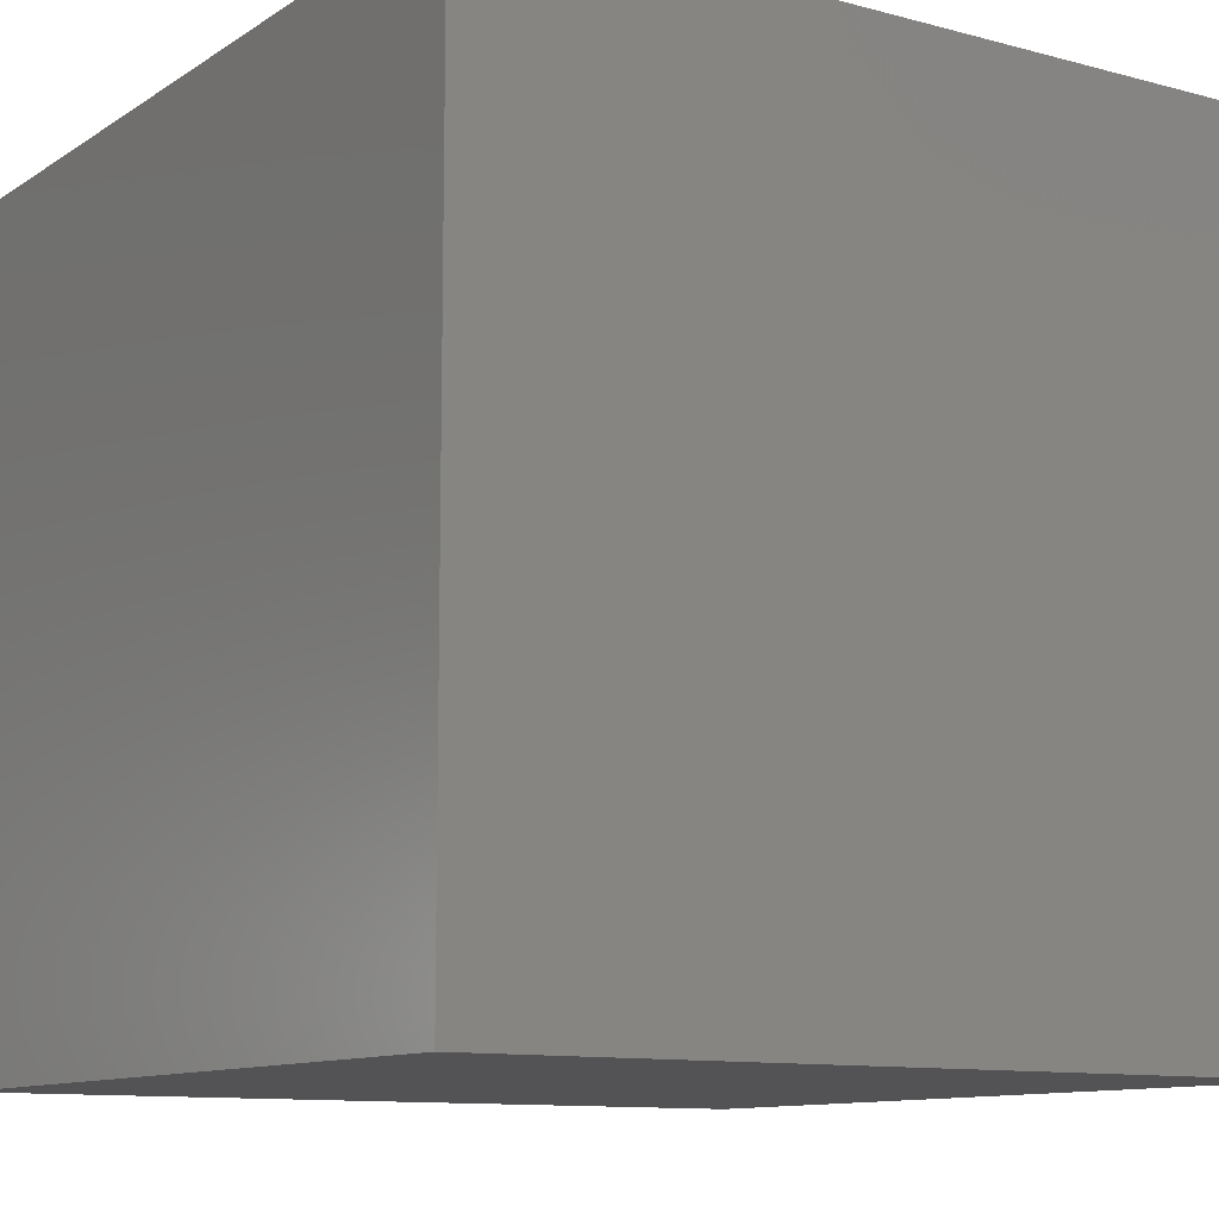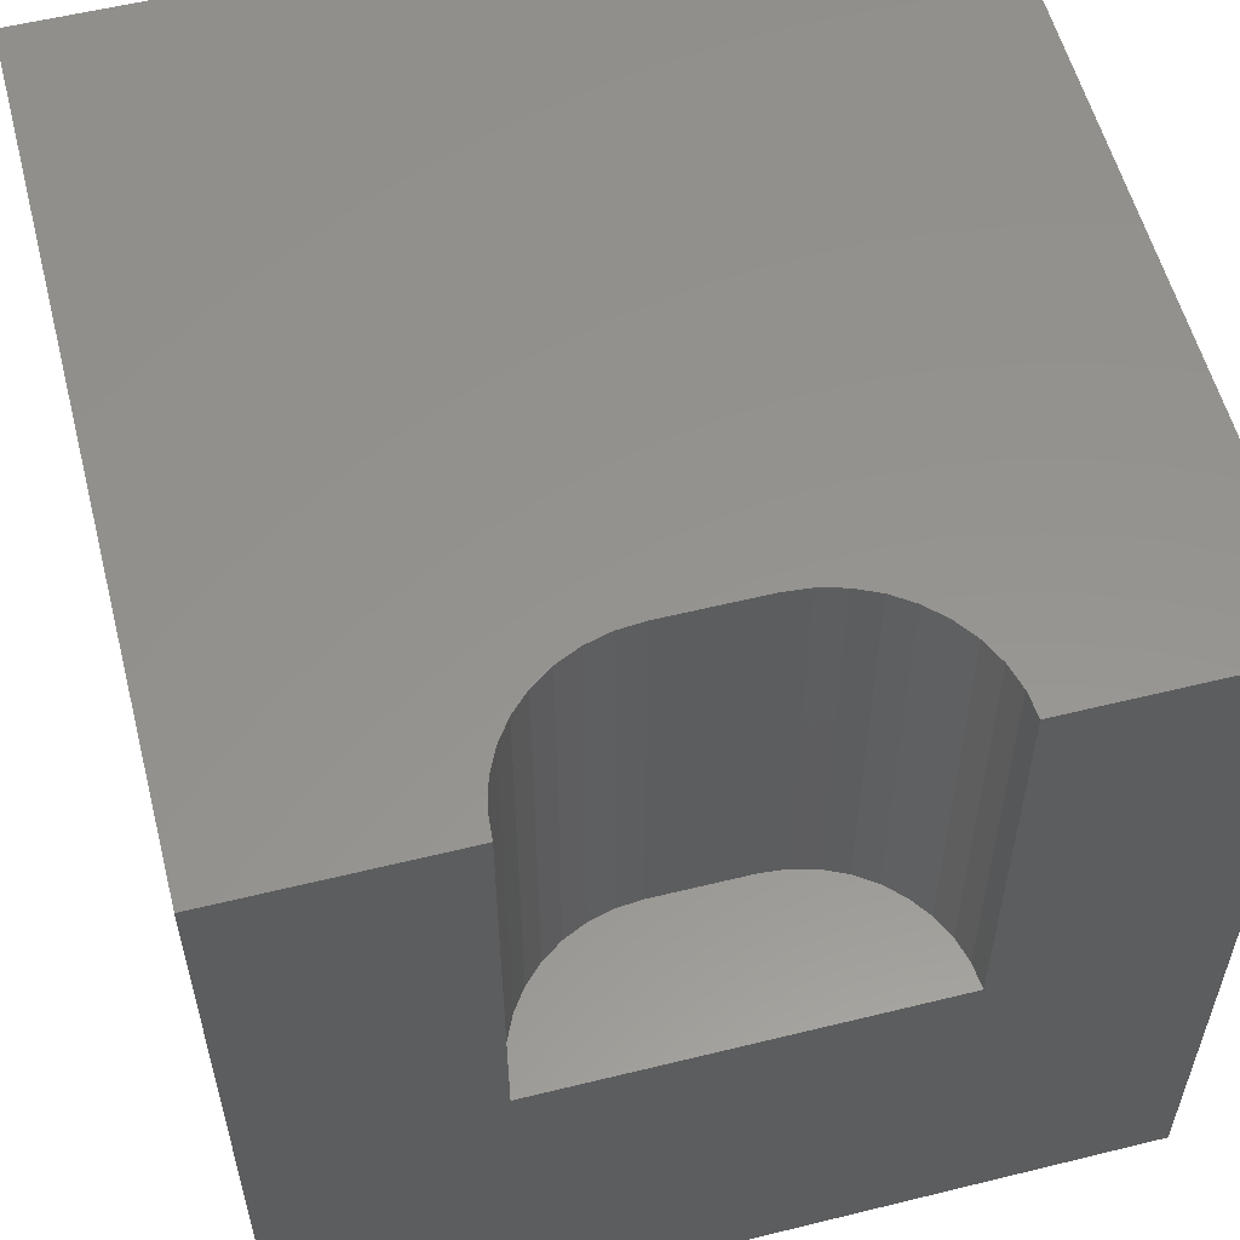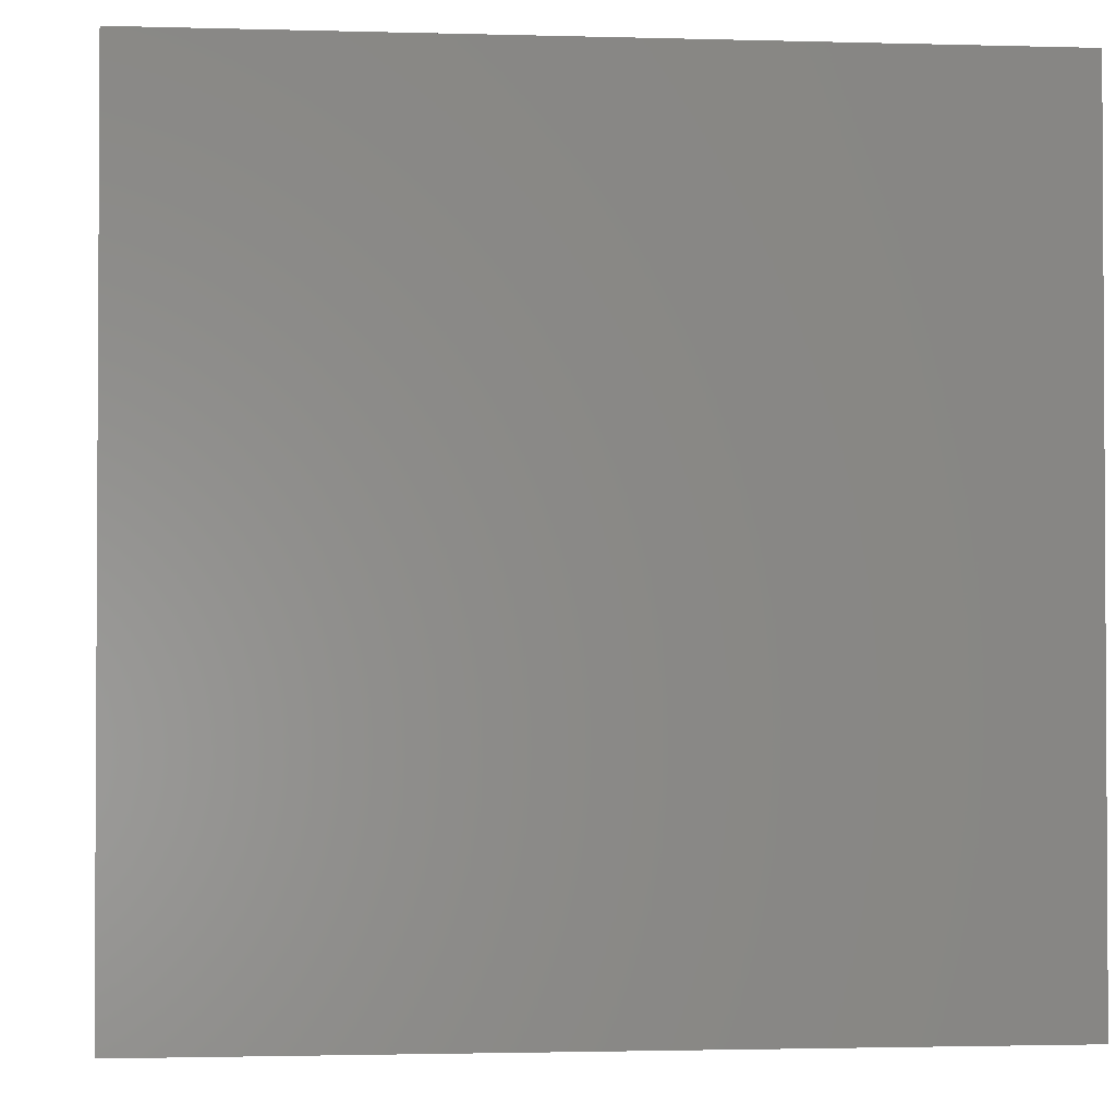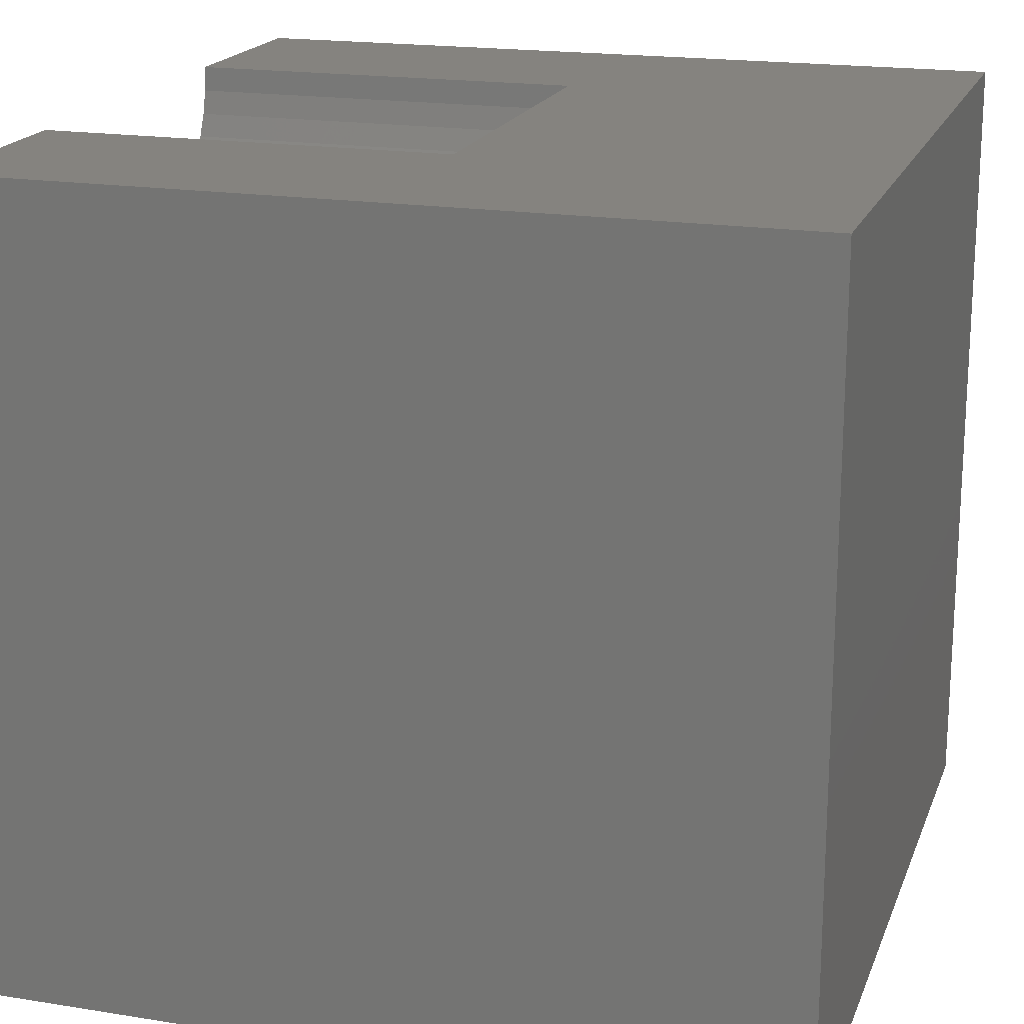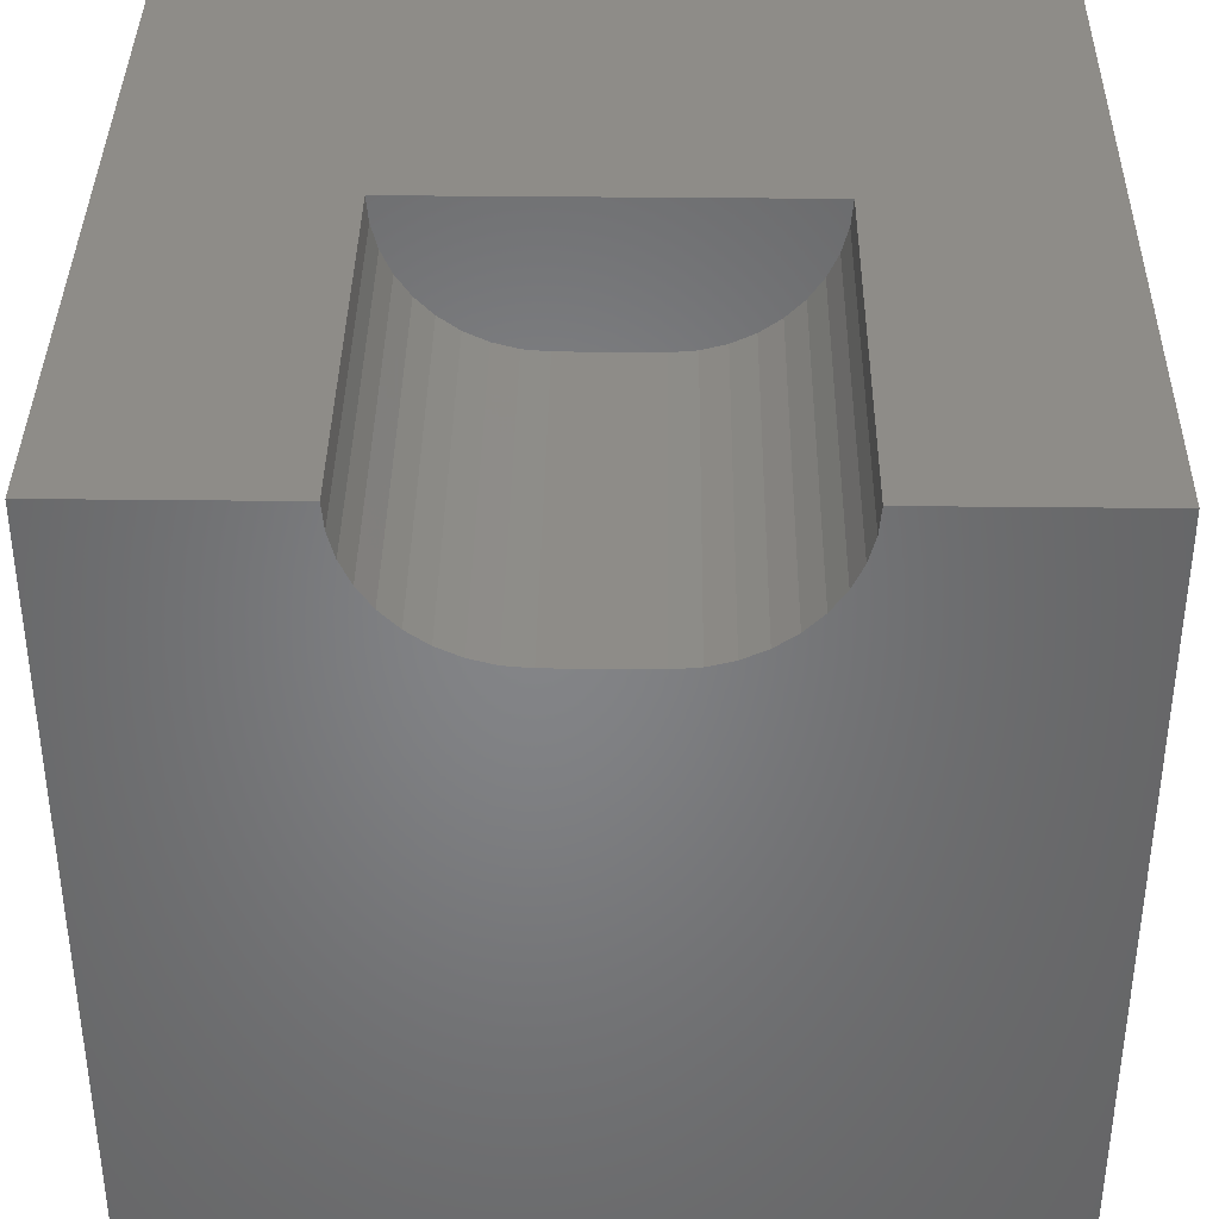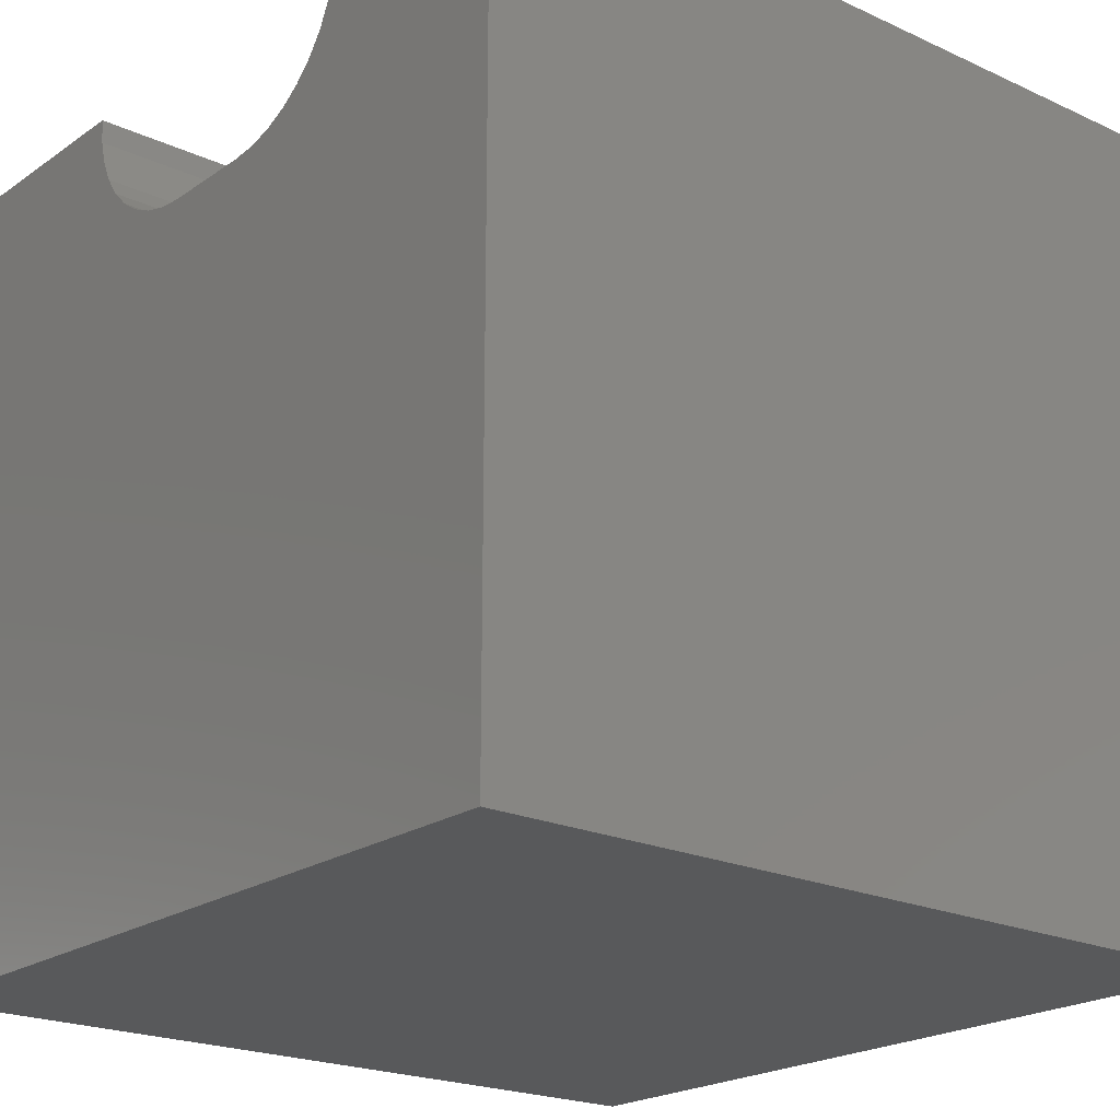
<metadata>
{"format":"stl","ext":"stl","renderer":"f3d","projection":"perspective","resolution":1024,"background":"white","views":[{"elev":-10.9,"azim":-123.4,"up":"+Y"},{"elev":56.9,"azim":165.6,"up":"+Z"},{"elev":-1.9,"azim":84.1,"up":"+Z"},{"elev":18.8,"azim":107.0,"up":"+Y"},{"elev":37.8,"azim":0.8,"up":"+Y"},{"elev":-21.1,"azim":50.6,"up":"+Y"}]}
</metadata>
<code>
# stl→obj: 48 verts, 92 faces
v 0 10 10
v 0 10 0
v 0 0 10
v 0 0 0
v 2.669 9.691 10
v 2.642 10 10
v 6.942 8.858 10
v 6.723 8.639 10
v 10 0 10
v 6.47 8.461 10
v 6.189 8.33 10
v 7.358 10 10
v 7.331 9.691 10
v 10 10 10
v 7.251 9.392 10
v 7.12 9.112 10
v 2.88 9.112 10
v 2.749 9.392 10
v 4.11 8.25 10
v 3.811 8.33 10
v 3.53 8.461 10
v 5.89 8.25 10
v 5.581 8.223 10
v 4.419 8.223 10
v 3.277 8.639 10
v 3.058 8.858 10
v 10 10 0
v 10 0 0
v 7.358 10 4.965
v 2.642 10 4.965
v 2.669 9.691 4.965
v 2.749 9.392 4.965
v 2.88 9.112 4.965
v 3.058 8.858 4.965
v 3.277 8.639 4.965
v 3.53 8.461 4.965
v 3.811 8.33 4.965
v 4.11 8.25 4.965
v 4.419 8.223 4.965
v 5.581 8.223 4.965
v 5.89 8.25 4.965
v 6.189 8.33 4.965
v 6.47 8.461 4.965
v 6.723 8.639 4.965
v 6.942 8.858 4.965
v 7.12 9.112 4.965
v 7.251 9.392 4.965
v 7.331 9.691 4.965
f 1 2 3
f 3 2 4
f 5 6 1
f 7 8 9
f 9 8 10
f 9 10 11
f 12 13 14
f 14 13 15
f 14 15 9
f 9 15 16
f 9 16 7
f 3 17 1
f 1 17 18
f 1 18 5
f 19 20 3
f 3 20 21
f 11 22 9
f 9 22 23
f 9 23 3
f 3 23 24
f 3 24 19
f 21 25 3
f 3 25 26
f 3 26 17
f 27 14 28
f 28 14 9
f 2 27 4
f 4 27 28
f 12 14 29
f 29 14 27
f 29 27 30
f 30 27 2
f 30 2 6
f 6 2 1
f 28 9 4
f 4 9 3
f 30 6 5
f 30 5 31
f 31 5 18
f 31 18 32
f 32 18 17
f 32 17 33
f 33 17 26
f 33 26 34
f 34 26 25
f 34 25 35
f 35 25 21
f 35 21 36
f 36 21 20
f 36 20 37
f 37 20 19
f 37 19 38
f 38 19 24
f 38 24 39
f 40 23 22
f 40 22 41
f 41 22 11
f 41 11 42
f 42 11 10
f 42 10 43
f 43 10 8
f 43 8 44
f 44 8 7
f 44 7 45
f 45 7 16
f 45 16 46
f 46 16 15
f 46 15 47
f 47 15 13
f 47 13 48
f 48 13 12
f 48 12 29
f 33 34 32
f 32 34 35
f 32 35 31
f 31 35 30
f 30 35 36
f 30 36 37
f 37 38 30
f 30 38 39
f 30 39 29
f 29 39 40
f 29 40 41
f 41 42 29
f 29 42 43
f 29 43 44
f 44 45 29
f 29 45 46
f 29 46 48
f 48 46 47
f 40 39 23
f 23 39 24

</code>
